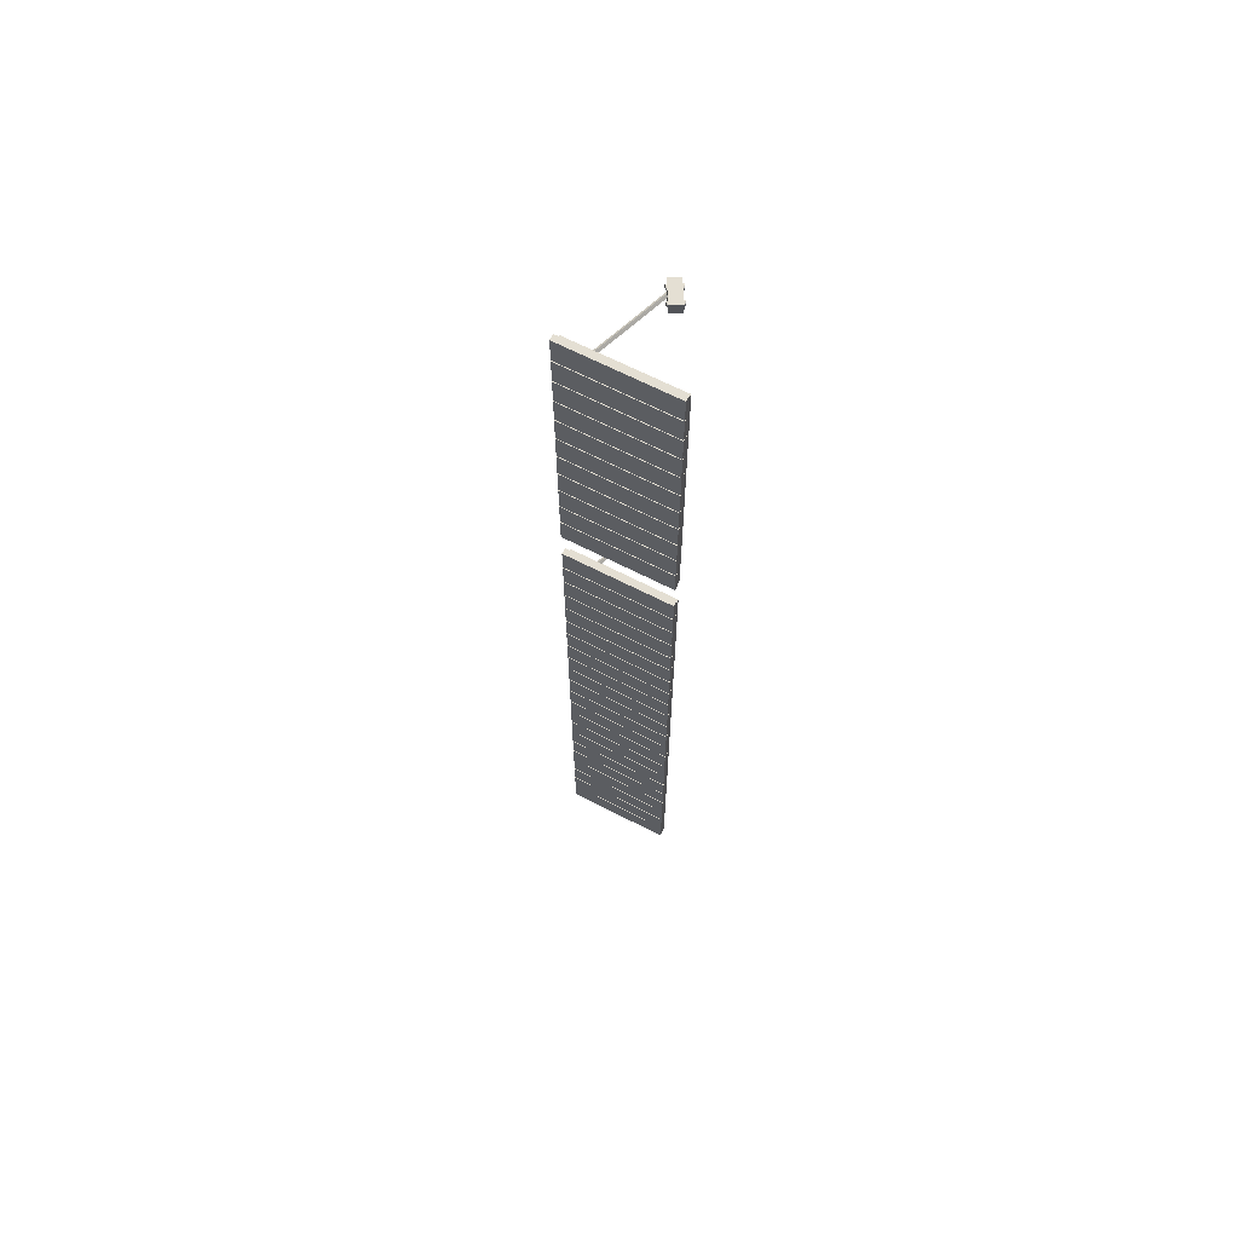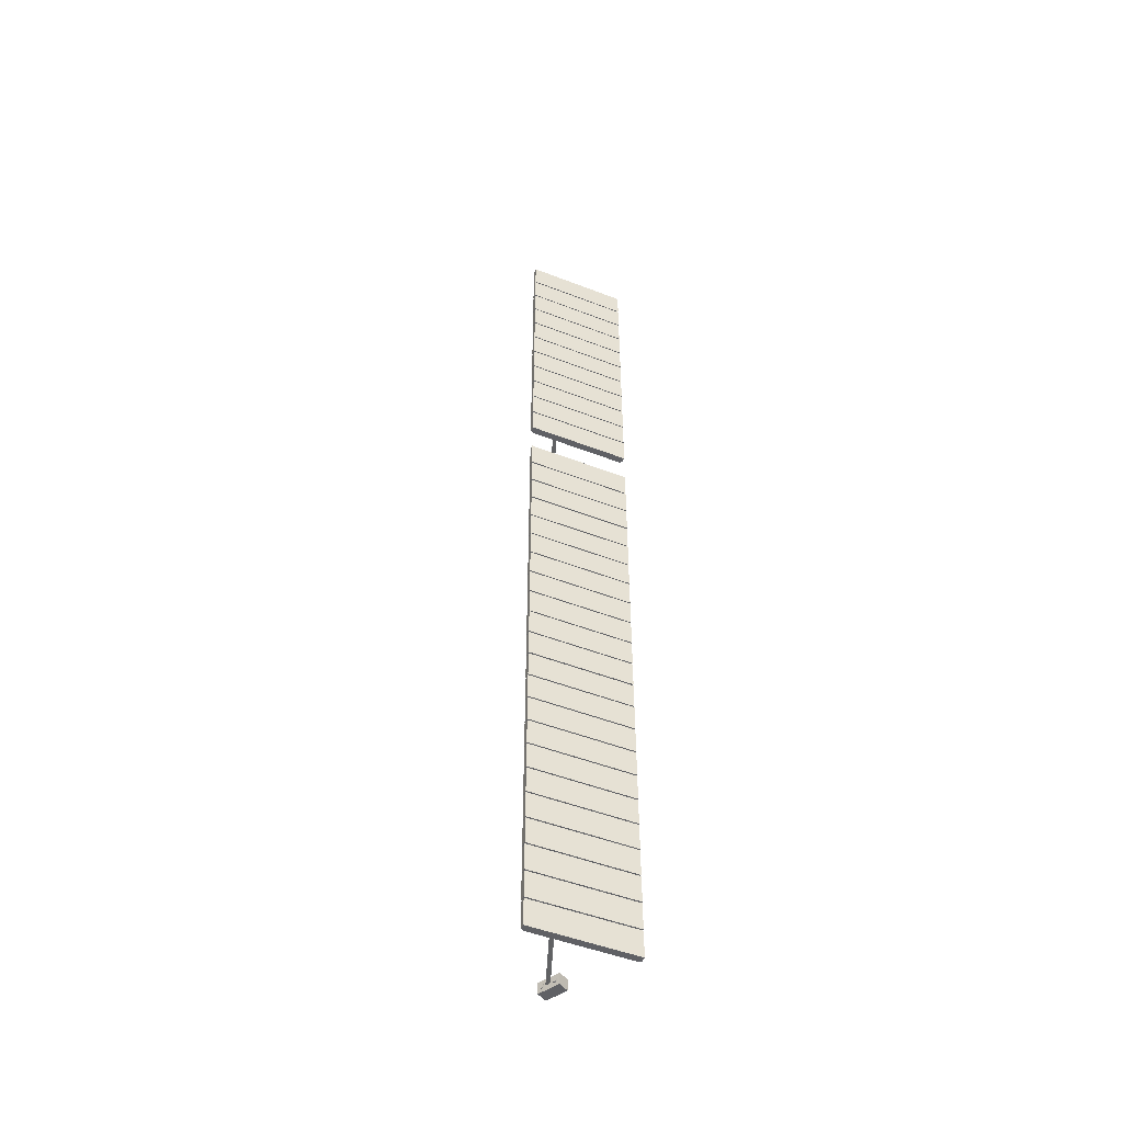
<metadata>
{"format":"obj","ext":"obj","renderer":"f3d","projection":"perspective","resolution":1024,"background":"white","views":[{"elev":66.6,"azim":177.3,"up":"+Z"},{"elev":-49.7,"azim":126.9,"up":"+Z"}]}
</metadata>
<code>
o osnovaniederj.001
v 10.14 7.284 9.565
v 9.694 7.284 9.565
v 10.14 7.335 9.586
v 9.694 7.335 9.586
v 10.14 7.356 9.637
v 9.694 7.356 9.637
v 10.14 7.335 9.688
v 9.694 7.335 9.688
v 10.14 7.284 9.709
v 9.694 7.284 9.709
v 10.14 7.233 9.688
v 9.694 7.233 9.688
v 10.14 7.212 9.637
v 9.694 7.212 9.637
v 10.14 7.233 9.586
v 9.694 7.233 9.586
v 9.746 7.14 9.817
v 9.746 7.86 9.817
v 9.746 7.14 9.457
v 9.746 7.86 9.457
v 10.11 7.14 9.817
v 10.11 7.86 9.817
v 10.11 7.14 9.457
v 10.11 7.86 9.457
v 10.14 7.716 9.565
v 9.694 7.716 9.565
v 10.14 7.767 9.586
v 9.694 7.767 9.586
v 10.14 7.788 9.637
v 9.694 7.788 9.637
v 10.14 7.767 9.688
v 9.694 7.767 9.688
v 10.14 7.716 9.709
v 9.694 7.716 9.709
v 10.14 7.665 9.688
v 9.694 7.665 9.688
v 10.14 7.644 9.637
v 9.694 7.644 9.637
v 10.14 7.665 9.586
v 9.694 7.665 9.586
v 9.996 7.306 9.655
v 9.955 7.355 9.719
v 9.955 7.355 9.591
v 9.914 7.404 9.655
v 12.06 9.042 9.655
v 12.02 9.091 9.719
v 12.02 9.091 9.591
v 11.98 9.139 9.655
f 1 2 4 3
f 3 4 6 5
f 5 6 8 7
f 7 8 10 9
f 9 10 12 11
f 11 12 14 13
f 4 2 16 14 12 10 8 6
f 13 14 16 15
f 15 16 2 1
f 1 3 5 7 9 11 13 15
f 17 18 20 19
f 19 20 24 23
f 23 24 22 21
f 21 22 18 17
f 19 23 21 17
f 24 20 18 22
f 25 26 28 27
f 27 28 30 29
f 29 30 32 31
f 31 32 34 33
f 33 34 36 35
f 35 36 38 37
f 28 26 40 38 36 34 32 30
f 37 38 40 39
f 39 40 26 25
f 25 27 29 31 33 35 37 39
f 41 42 44 43
f 43 44 48 47
f 47 48 46 45
f 45 46 42 41
f 43 47 45 41
f 48 44 42 46
o osnovaniederj.008
v 10.14 7.284 0.2029
v 9.694 7.284 0.2029
v 10.14 7.335 0.224
v 9.694 7.335 0.224
v 10.14 7.356 0.2749
v 9.694 7.356 0.2749
v 10.14 7.335 0.3258
v 9.694 7.335 0.3258
v 10.14 7.284 0.3469
v 9.694 7.284 0.3469
v 10.14 7.233 0.3258
v 9.694 7.233 0.3258
v 10.14 7.212 0.2749
v 9.694 7.212 0.2749
v 10.14 7.233 0.224
v 9.694 7.233 0.224
v 9.746 7.14 0.4549
v 9.746 7.86 0.4549
v 9.746 7.14 0.09489
v 9.746 7.86 0.09489
v 10.11 7.14 0.4549
v 10.11 7.86 0.4549
v 10.11 7.14 0.09489
v 10.11 7.86 0.09489
v 10.14 7.716 0.2029
v 9.694 7.716 0.2029
v 10.14 7.767 0.224
v 9.694 7.767 0.224
v 10.14 7.788 0.2749
v 9.694 7.788 0.2749
v 10.14 7.767 0.3258
v 9.694 7.767 0.3258
v 10.14 7.716 0.3469
v 9.694 7.716 0.3469
v 10.14 7.665 0.3258
v 9.694 7.665 0.3258
v 10.14 7.644 0.2749
v 9.694 7.644 0.2749
v 10.14 7.665 0.224
v 9.694 7.665 0.224
v 9.996 7.306 0.2929
v 9.955 7.355 0.3565
v 9.955 7.355 0.2292
v 9.914 7.404 0.2929
v 12.06 9.042 0.2929
v 12.02 9.091 0.3565
v 12.02 9.091 0.2292
v 11.98 9.139 0.2929
f 49 50 52 51
f 51 52 54 53
f 53 54 56 55
f 55 56 58 57
f 57 58 60 59
f 59 60 62 61
f 52 50 64 62 60 58 56 54
f 61 62 64 63
f 63 64 50 49
f 49 51 53 55 57 59 61 63
f 65 66 68 67
f 67 68 72 71
f 71 72 70 69
f 69 70 66 65
f 67 71 69 65
f 72 68 66 70
f 73 74 76 75
f 75 76 78 77
f 77 78 80 79
f 79 80 82 81
f 81 82 84 83
f 83 84 86 85
f 76 74 88 86 84 82 80 78
f 85 86 88 87
f 87 88 74 73
f 73 75 77 79 81 83 85 87
f 89 90 92 91
f 91 92 96 95
f 95 96 94 93
f 93 94 90 89
f 91 95 93 89
f 96 92 90 94
o doskabig.005
v 9.735 10.17 9.871
v 9.825 10.32 9.871
v 9.735 10.17 0.09051
v 9.825 10.32 0.09051
v 12.54 8.548 9.871
v 12.63 8.704 9.871
v 12.54 8.548 0.09051
v 12.63 8.704 0.09051
f 97 98 100 99
f 99 100 104 103
f 103 104 102 101
f 101 102 98 97
f 99 103 101 97
f 104 100 98 102
o doski.005
v 9.779 10.25 9.977
v 9.868 10.4 9.977
v 9.779 10.25 9.11
v 9.868 10.4 9.11
v 12.68 8.571 9.977
v 12.77 8.726 9.977
v 12.68 8.571 9.11
v 12.77 8.726 9.11
v 9.779 10.25 9.067
v 9.868 10.4 9.067
v 9.779 10.25 8.2
v 9.868 10.4 8.2
v 12.68 8.571 9.067
v 12.77 8.726 9.067
v 12.68 8.571 8.2
v 12.77 8.726 8.2
v 9.779 10.25 8.157
v 9.868 10.4 8.157
v 9.779 10.25 7.29
v 9.868 10.4 7.29
v 12.68 8.571 8.157
v 12.77 8.726 8.157
v 12.68 8.571 7.29
v 12.77 8.726 7.29
v 9.779 10.25 7.247
v 9.868 10.4 7.247
v 9.779 10.25 6.381
v 9.868 10.4 6.381
v 12.68 8.571 7.247
v 12.77 8.726 7.247
v 12.68 8.571 6.381
v 12.77 8.726 6.381
v 9.779 10.25 6.337
v 9.868 10.4 6.337
v 9.779 10.25 5.471
v 9.868 10.4 5.471
v 12.68 8.571 6.337
v 12.77 8.726 6.337
v 12.68 8.571 5.471
v 12.77 8.726 5.471
v 9.779 10.25 5.427
v 9.868 10.4 5.427
v 9.779 10.25 4.561
v 9.868 10.4 4.561
v 12.68 8.571 5.427
v 12.77 8.726 5.427
v 12.68 8.571 4.561
v 12.77 8.726 4.561
v 9.779 10.25 4.518
v 9.868 10.4 4.518
v 9.779 10.25 3.651
v 9.868 10.4 3.651
v 12.68 8.571 4.518
v 12.77 8.726 4.518
v 12.68 8.571 3.651
v 12.77 8.726 3.651
v 9.779 10.25 3.608
v 9.868 10.4 3.608
v 9.779 10.25 2.741
v 9.868 10.4 2.741
v 12.68 8.571 3.608
v 12.77 8.726 3.608
v 12.68 8.571 2.741
v 12.77 8.726 2.741
v 9.779 10.25 2.698
v 9.868 10.4 2.698
v 9.779 10.25 1.831
v 9.868 10.4 1.831
v 12.68 8.571 2.698
v 12.77 8.726 2.698
v 12.68 8.571 1.831
v 12.77 8.726 1.831
v 9.779 10.25 1.788
v 9.868 10.4 1.788
v 9.779 10.25 0.9214
v 9.868 10.4 0.9214
v 12.68 8.571 1.788
v 12.77 8.726 1.788
v 12.68 8.571 0.9214
v 12.77 8.726 0.9214
v 9.779 10.25 0.8781
v 9.868 10.4 0.8781
v 9.779 10.25 0.01153
v 9.868 10.4 0.01153
v 12.68 8.571 0.8781
v 12.77 8.726 0.8781
v 12.68 8.571 0.01153
v 12.77 8.726 0.01153
f 105 106 108 107
f 107 108 112 111
f 111 112 110 109
f 109 110 106 105
f 107 111 109 105
f 112 108 106 110
f 113 114 116 115
f 115 116 120 119
f 119 120 118 117
f 117 118 114 113
f 115 119 117 113
f 120 116 114 118
f 121 122 124 123
f 123 124 128 127
f 127 128 126 125
f 125 126 122 121
f 123 127 125 121
f 128 124 122 126
f 129 130 132 131
f 131 132 136 135
f 135 136 134 133
f 133 134 130 129
f 131 135 133 129
f 136 132 130 134
f 137 138 140 139
f 139 140 144 143
f 143 144 142 141
f 141 142 138 137
f 139 143 141 137
f 144 140 138 142
f 145 146 148 147
f 147 148 152 151
f 151 152 150 149
f 149 150 146 145
f 147 151 149 145
f 152 148 146 150
f 153 154 156 155
f 155 156 160 159
f 159 160 158 157
f 157 158 154 153
f 155 159 157 153
f 160 156 154 158
f 161 162 164 163
f 163 164 168 167
f 167 168 166 165
f 165 166 162 161
f 163 167 165 161
f 168 164 162 166
f 169 170 172 171
f 171 172 176 175
f 175 176 174 173
f 173 174 170 169
f 171 175 173 169
f 176 172 170 174
f 177 178 180 179
f 179 180 184 183
f 183 184 182 181
f 181 182 178 177
f 179 183 181 177
f 184 180 178 182
f 185 186 188 187
f 187 188 192 191
f 191 192 190 189
f 189 190 186 185
f 187 191 189 185
f 192 188 186 190
o osnovaniederj.009
v 10.14 7.284 -1.435
v 9.694 7.284 -1.435
v 10.14 7.335 -1.414
v 9.694 7.335 -1.414
v 10.14 7.356 -1.363
v 9.694 7.356 -1.363
v 10.14 7.335 -1.312
v 9.694 7.335 -1.312
v 10.14 7.284 -1.291
v 9.694 7.284 -1.291
v 10.14 7.233 -1.312
v 9.694 7.233 -1.312
v 10.14 7.212 -1.363
v 9.694 7.212 -1.363
v 10.14 7.233 -1.414
v 9.694 7.233 -1.414
v 9.746 7.14 -1.183
v 9.746 7.86 -1.183
v 9.746 7.14 -1.543
v 9.746 7.86 -1.543
v 10.11 7.14 -1.183
v 10.11 7.86 -1.183
v 10.11 7.14 -1.543
v 10.11 7.86 -1.543
v 10.14 7.716 -1.435
v 9.694 7.716 -1.435
v 10.14 7.767 -1.414
v 9.694 7.767 -1.414
v 10.14 7.788 -1.363
v 9.694 7.788 -1.363
v 10.14 7.767 -1.312
v 9.694 7.767 -1.312
v 10.14 7.716 -1.291
v 9.694 7.716 -1.291
v 10.14 7.665 -1.312
v 9.694 7.665 -1.312
v 10.14 7.644 -1.363
v 9.694 7.644 -1.363
v 10.14 7.665 -1.414
v 9.694 7.665 -1.414
v 9.996 7.306 -1.345
v 9.955 7.355 -1.281
v 9.955 7.355 -1.409
v 9.914 7.404 -1.345
v 12.06 9.042 -1.345
v 12.02 9.091 -1.281
v 12.02 9.091 -1.409
v 11.98 9.139 -1.345
f 193 194 196 195
f 195 196 198 197
f 197 198 200 199
f 199 200 202 201
f 201 202 204 203
f 203 204 206 205
f 196 194 208 206 204 202 200 198
f 205 206 208 207
f 207 208 194 193
f 193 195 197 199 201 203 205 207
f 209 210 212 211
f 211 212 216 215
f 215 216 214 213
f 213 214 210 209
f 211 215 213 209
f 216 212 210 214
f 217 218 220 219
f 219 220 222 221
f 221 222 224 223
f 223 224 226 225
f 225 226 228 227
f 227 228 230 229
f 220 218 232 230 228 226 224 222
f 229 230 232 231
f 231 232 218 217
f 217 219 221 223 225 227 229 231
f 233 234 236 235
f 235 236 240 239
f 239 240 238 237
f 237 238 234 233
f 235 239 237 233
f 240 236 234 238
o osnovaniederj.010
v 10.14 7.284 -11.1
v 9.694 7.284 -11.1
v 10.14 7.335 -11.08
v 9.694 7.335 -11.08
v 10.14 7.356 -11.03
v 9.694 7.356 -11.03
v 10.14 7.335 -10.97
v 9.694 7.335 -10.97
v 10.14 7.284 -10.95
v 9.694 7.284 -10.95
v 10.14 7.233 -10.97
v 9.694 7.233 -10.97
v 10.14 7.212 -11.03
v 9.694 7.212 -11.03
v 10.14 7.233 -11.08
v 9.694 7.233 -11.08
v 9.746 7.14 -10.85
v 9.746 7.86 -10.85
v 9.746 7.14 -11.21
v 9.746 7.86 -11.21
v 10.11 7.14 -10.85
v 10.11 7.86 -10.85
v 10.11 7.14 -11.21
v 10.11 7.86 -11.21
v 10.14 7.716 -11.1
v 9.694 7.716 -11.1
v 10.14 7.767 -11.08
v 9.694 7.767 -11.08
v 10.14 7.788 -11.03
v 9.694 7.788 -11.03
v 10.14 7.767 -10.97
v 9.694 7.767 -10.97
v 10.14 7.716 -10.95
v 9.694 7.716 -10.95
v 10.14 7.665 -10.97
v 9.694 7.665 -10.97
v 10.14 7.644 -11.03
v 9.694 7.644 -11.03
v 10.14 7.665 -11.08
v 9.694 7.665 -11.08
v 9.996 7.306 -11.01
v 9.955 7.355 -10.94
v 9.955 7.355 -11.07
v 9.914 7.404 -11.01
v 12.06 9.042 -11.01
v 12.02 9.091 -10.94
v 12.02 9.091 -11.07
v 11.98 9.139 -11.01
f 241 242 244 243
f 243 244 246 245
f 245 246 248 247
f 247 248 250 249
f 249 250 252 251
f 251 252 254 253
f 244 242 256 254 252 250 248 246
f 253 254 256 255
f 255 256 242 241
f 241 243 245 247 249 251 253 255
f 257 258 260 259
f 259 260 264 263
f 263 264 262 261
f 261 262 258 257
f 259 263 261 257
f 264 260 258 262
f 265 266 268 267
f 267 268 270 269
f 269 270 272 271
f 271 272 274 273
f 273 274 276 275
f 275 276 278 277
f 268 266 280 278 276 274 272 270
f 277 278 280 279
f 279 280 266 265
f 265 267 269 271 273 275 277 279
f 281 282 284 283
f 283 284 288 287
f 287 288 286 285
f 285 286 282 281
f 283 287 285 281
f 288 284 282 286
o doskabig.006
v 9.735 10.17 -1.129
v 9.825 10.32 -1.129
v 9.735 10.17 -20.96
v 9.825 10.32 -20.96
v 12.54 8.548 -1.129
v 12.63 8.704 -1.129
v 12.54 8.548 -20.96
v 12.63 8.704 -20.96
f 289 290 292 291
f 291 292 296 295
f 295 296 294 293
f 293 294 290 289
f 291 295 293 289
f 296 292 290 294
o doski.006
v 9.779 10.25 -1.023
v 9.868 10.4 -1.023
v 9.779 10.25 -1.89
v 9.868 10.4 -1.89
v 12.68 8.571 -1.023
v 12.77 8.726 -1.023
v 12.68 8.571 -1.89
v 12.77 8.726 -1.89
v 9.779 10.25 -1.933
v 9.868 10.4 -1.933
v 9.779 10.25 -2.8
v 9.868 10.4 -2.8
v 12.68 8.571 -1.933
v 12.77 8.726 -1.933
v 12.68 8.571 -2.8
v 12.77 8.726 -2.8
v 9.779 10.25 -2.843
v 9.868 10.4 -2.843
v 9.779 10.25 -3.71
v 9.868 10.4 -3.71
v 12.68 8.571 -2.843
v 12.77 8.726 -2.843
v 12.68 8.571 -3.71
v 12.77 8.726 -3.71
v 9.779 10.25 -3.753
v 9.868 10.4 -3.753
v 9.779 10.25 -4.619
v 9.868 10.4 -4.619
v 12.68 8.571 -3.753
v 12.77 8.726 -3.753
v 12.68 8.571 -4.619
v 12.77 8.726 -4.619
v 9.779 10.25 -4.663
v 9.868 10.4 -4.663
v 9.779 10.25 -5.529
v 9.868 10.4 -5.529
v 12.68 8.571 -4.663
v 12.77 8.726 -4.663
v 12.68 8.571 -5.529
v 12.77 8.726 -5.529
v 9.779 10.25 -5.573
v 9.868 10.4 -5.573
v 9.779 10.25 -6.439
v 9.868 10.4 -6.439
v 12.68 8.571 -5.573
v 12.77 8.726 -5.573
v 12.68 8.571 -6.439
v 12.77 8.726 -6.439
v 9.779 10.25 -6.482
v 9.868 10.4 -6.482
v 9.779 10.25 -7.349
v 9.868 10.4 -7.349
v 12.68 8.571 -6.482
v 12.77 8.726 -6.482
v 12.68 8.571 -7.349
v 12.77 8.726 -7.349
v 9.779 10.25 -7.392
v 9.868 10.4 -7.392
v 9.779 10.25 -8.259
v 9.868 10.4 -8.259
v 12.68 8.571 -7.392
v 12.77 8.726 -7.392
v 12.68 8.571 -8.259
v 12.77 8.726 -8.259
v 9.779 10.25 -8.302
v 9.868 10.4 -8.302
v 9.779 10.25 -9.169
v 9.868 10.4 -9.169
v 12.68 8.571 -8.302
v 12.77 8.726 -8.302
v 12.68 8.571 -9.169
v 12.77 8.726 -9.169
v 9.779 10.25 -9.212
v 9.868 10.4 -9.212
v 9.779 10.25 -10.08
v 9.868 10.4 -10.08
v 12.68 8.571 -9.212
v 12.77 8.726 -9.212
v 12.68 8.571 -10.08
v 12.77 8.726 -10.08
v 9.779 10.25 -10.12
v 9.868 10.4 -10.12
v 9.779 10.25 -10.99
v 9.868 10.4 -10.99
v 12.68 8.571 -10.12
v 12.77 8.726 -10.12
v 12.68 8.571 -10.99
v 12.77 8.726 -10.99
v 9.779 10.25 -11.04
v 9.868 10.4 -11.04
v 9.779 10.25 -11.9
v 9.868 10.4 -11.9
v 12.68 8.571 -11.04
v 12.77 8.726 -11.04
v 12.68 8.571 -11.9
v 12.77 8.726 -11.9
v 9.779 10.25 -11.95
v 9.868 10.4 -11.95
v 9.779 10.25 -12.81
v 9.868 10.4 -12.81
v 12.68 8.571 -11.95
v 12.77 8.726 -11.95
v 12.68 8.571 -12.81
v 12.77 8.726 -12.81
v 9.779 10.25 -12.86
v 9.868 10.4 -12.86
v 9.779 10.25 -13.72
v 9.868 10.4 -13.72
v 12.68 8.571 -12.86
v 12.77 8.726 -12.86
v 12.68 8.571 -13.72
v 12.77 8.726 -13.72
v 9.779 10.25 -13.77
v 9.868 10.4 -13.77
v 9.779 10.25 -14.63
v 9.868 10.4 -14.63
v 12.68 8.571 -13.77
v 12.77 8.726 -13.77
v 12.68 8.571 -14.63
v 12.77 8.726 -14.63
v 9.779 10.25 -14.68
v 9.868 10.4 -14.68
v 9.779 10.25 -15.54
v 9.868 10.4 -15.54
v 12.68 8.571 -14.68
v 12.77 8.726 -14.68
v 12.68 8.571 -15.54
v 12.77 8.726 -15.54
v 9.779 10.25 -15.59
v 9.868 10.4 -15.59
v 9.779 10.25 -16.45
v 9.868 10.4 -16.45
v 12.68 8.571 -15.59
v 12.77 8.726 -15.59
v 12.68 8.571 -16.45
v 12.77 8.726 -16.45
v 9.779 10.25 -16.5
v 9.868 10.4 -16.5
v 9.779 10.25 -17.36
v 9.868 10.4 -17.36
v 12.68 8.571 -16.5
v 12.77 8.726 -16.5
v 12.68 8.571 -17.36
v 12.77 8.726 -17.36
v 9.779 10.25 -17.41
v 9.868 10.4 -17.41
v 9.779 10.25 -18.27
v 9.868 10.4 -18.27
v 12.68 8.571 -17.41
v 12.77 8.726 -17.41
v 12.68 8.571 -18.27
v 12.77 8.726 -18.27
v 9.779 10.25 -18.32
v 9.868 10.4 -18.32
v 9.779 10.25 -19.18
v 9.868 10.4 -19.18
v 12.68 8.571 -18.32
v 12.77 8.726 -18.32
v 12.68 8.571 -19.18
v 12.77 8.726 -19.18
v 9.779 10.25 -19.23
v 9.868 10.4 -19.23
v 9.779 10.25 -20.09
v 9.868 10.4 -20.09
v 12.68 8.571 -19.23
v 12.77 8.726 -19.23
v 12.68 8.571 -20.09
v 12.77 8.726 -20.09
v 9.779 10.25 -20.14
v 9.868 10.4 -20.14
v 9.779 10.25 -21
v 9.868 10.4 -21
v 12.68 8.571 -20.14
v 12.77 8.726 -20.14
v 12.68 8.571 -21
v 12.77 8.726 -21
f 297 298 300 299
f 299 300 304 303
f 303 304 302 301
f 301 302 298 297
f 299 303 301 297
f 304 300 298 302
f 305 306 308 307
f 307 308 312 311
f 311 312 310 309
f 309 310 306 305
f 307 311 309 305
f 312 308 306 310
f 313 314 316 315
f 315 316 320 319
f 319 320 318 317
f 317 318 314 313
f 315 319 317 313
f 320 316 314 318
f 321 322 324 323
f 323 324 328 327
f 327 328 326 325
f 325 326 322 321
f 323 327 325 321
f 328 324 322 326
f 329 330 332 331
f 331 332 336 335
f 335 336 334 333
f 333 334 330 329
f 331 335 333 329
f 336 332 330 334
f 337 338 340 339
f 339 340 344 343
f 343 344 342 341
f 341 342 338 337
f 339 343 341 337
f 344 340 338 342
f 345 346 348 347
f 347 348 352 351
f 351 352 350 349
f 349 350 346 345
f 347 351 349 345
f 352 348 346 350
f 353 354 356 355
f 355 356 360 359
f 359 360 358 357
f 357 358 354 353
f 355 359 357 353
f 360 356 354 358
f 361 362 364 363
f 363 364 368 367
f 367 368 366 365
f 365 366 362 361
f 363 367 365 361
f 368 364 362 366
f 369 370 372 371
f 371 372 376 375
f 375 376 374 373
f 373 374 370 369
f 371 375 373 369
f 376 372 370 374
f 377 378 380 379
f 379 380 384 383
f 383 384 382 381
f 381 382 378 377
f 379 383 381 377
f 384 380 378 382
f 385 386 388 387
f 387 388 392 391
f 391 392 390 389
f 389 390 386 385
f 387 391 389 385
f 392 388 386 390
f 393 394 396 395
f 395 396 400 399
f 399 400 398 397
f 397 398 394 393
f 395 399 397 393
f 400 396 394 398
f 401 402 404 403
f 403 404 408 407
f 407 408 406 405
f 405 406 402 401
f 403 407 405 401
f 408 404 402 406
f 409 410 412 411
f 411 412 416 415
f 415 416 414 413
f 413 414 410 409
f 411 415 413 409
f 416 412 410 414
f 417 418 420 419
f 419 420 424 423
f 423 424 422 421
f 421 422 418 417
f 419 423 421 417
f 424 420 418 422
f 425 426 428 427
f 427 428 432 431
f 431 432 430 429
f 429 430 426 425
f 427 431 429 425
f 432 428 426 430
f 433 434 436 435
f 435 436 440 439
f 439 440 438 437
f 437 438 434 433
f 435 439 437 433
f 440 436 434 438
f 441 442 444 443
f 443 444 448 447
f 447 448 446 445
f 445 446 442 441
f 443 447 445 441
f 448 444 442 446
f 449 450 452 451
f 451 452 456 455
f 455 456 454 453
f 453 454 450 449
f 451 455 453 449
f 456 452 450 454
f 457 458 460 459
f 459 460 464 463
f 463 464 462 461
f 461 462 458 457
f 459 463 461 457
f 464 460 458 462
f 465 466 468 467
f 467 468 472 471
f 471 472 470 469
f 469 470 466 465
f 467 471 469 465
f 472 468 466 470
o osnovaniederj.011
v 10.14 7.284 -20.7
v 9.694 7.284 -20.7
v 10.14 7.335 -20.68
v 9.694 7.335 -20.68
v 10.14 7.356 -20.63
v 9.694 7.356 -20.63
v 10.14 7.335 -20.57
v 9.694 7.335 -20.57
v 10.14 7.284 -20.55
v 9.694 7.284 -20.55
v 10.14 7.233 -20.57
v 9.694 7.233 -20.57
v 10.14 7.212 -20.63
v 9.694 7.212 -20.63
v 10.14 7.233 -20.68
v 9.694 7.233 -20.68
v 9.746 7.14 -20.45
v 9.746 7.86 -20.45
v 9.746 7.14 -20.81
v 9.746 7.86 -20.81
v 10.11 7.14 -20.45
v 10.11 7.86 -20.45
v 10.11 7.14 -20.81
v 10.11 7.86 -20.81
v 10.14 7.716 -20.7
v 9.694 7.716 -20.7
v 10.14 7.767 -20.68
v 9.694 7.767 -20.68
v 10.14 7.788 -20.63
v 9.694 7.788 -20.63
v 10.14 7.767 -20.57
v 9.694 7.767 -20.57
v 10.14 7.716 -20.55
v 9.694 7.716 -20.55
v 10.14 7.665 -20.57
v 9.694 7.665 -20.57
v 10.14 7.644 -20.63
v 9.694 7.644 -20.63
v 10.14 7.665 -20.68
v 9.694 7.665 -20.68
v 9.996 7.306 -20.61
v 9.955 7.355 -20.54
v 9.955 7.355 -20.67
v 9.914 7.404 -20.61
v 12.06 9.042 -20.61
v 12.02 9.091 -20.54
v 12.02 9.091 -20.67
v 11.98 9.139 -20.61
f 473 474 476 475
f 475 476 478 477
f 477 478 480 479
f 479 480 482 481
f 481 482 484 483
f 483 484 486 485
f 476 474 488 486 484 482 480 478
f 485 486 488 487
f 487 488 474 473
f 473 475 477 479 481 483 485 487
f 489 490 492 491
f 491 492 496 495
f 495 496 494 493
f 493 494 490 489
f 491 495 493 489
f 496 492 490 494
f 497 498 500 499
f 499 500 502 501
f 501 502 504 503
f 503 504 506 505
f 505 506 508 507
f 507 508 510 509
f 500 498 512 510 508 506 504 502
f 509 510 512 511
f 511 512 498 497
f 497 499 501 503 505 507 509 511
f 513 514 516 515
f 515 516 520 519
f 519 520 518 517
f 517 518 514 513
f 515 519 517 513
f 520 516 514 518

</code>
